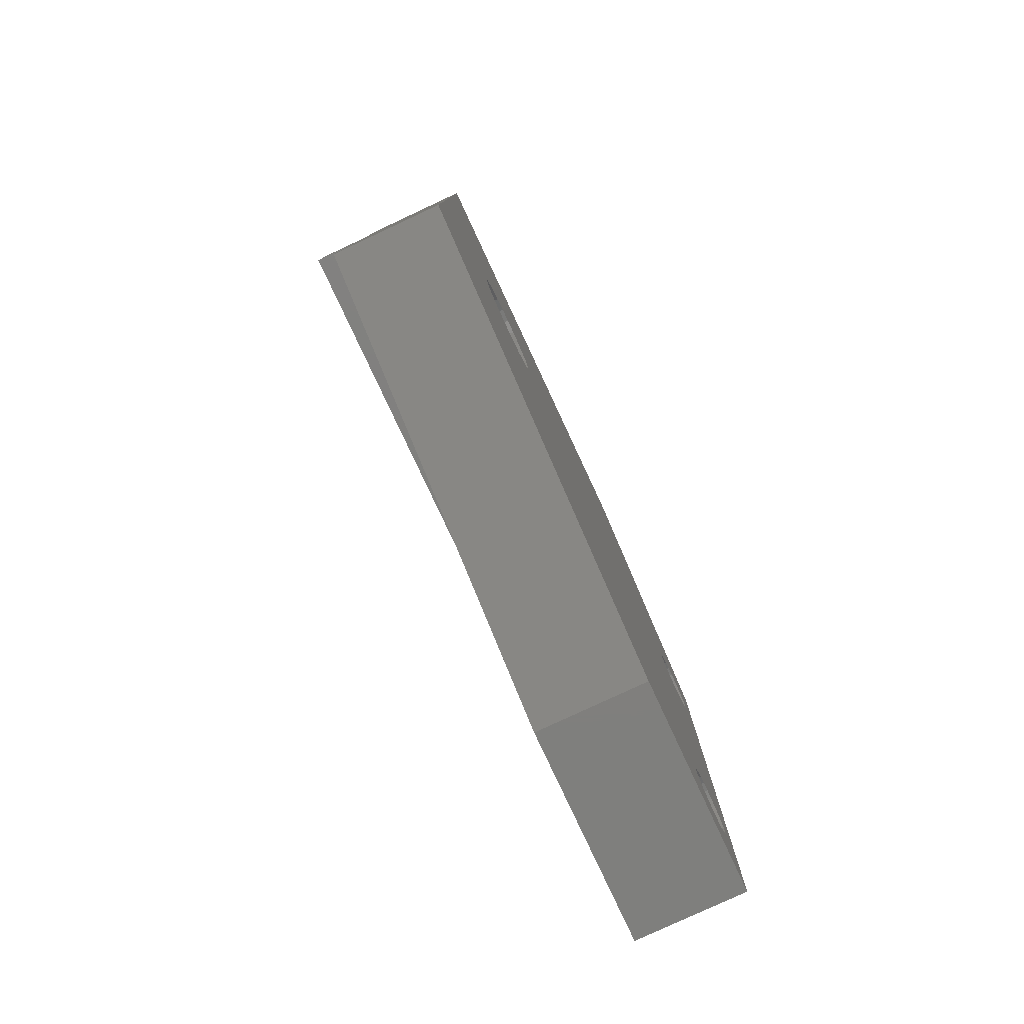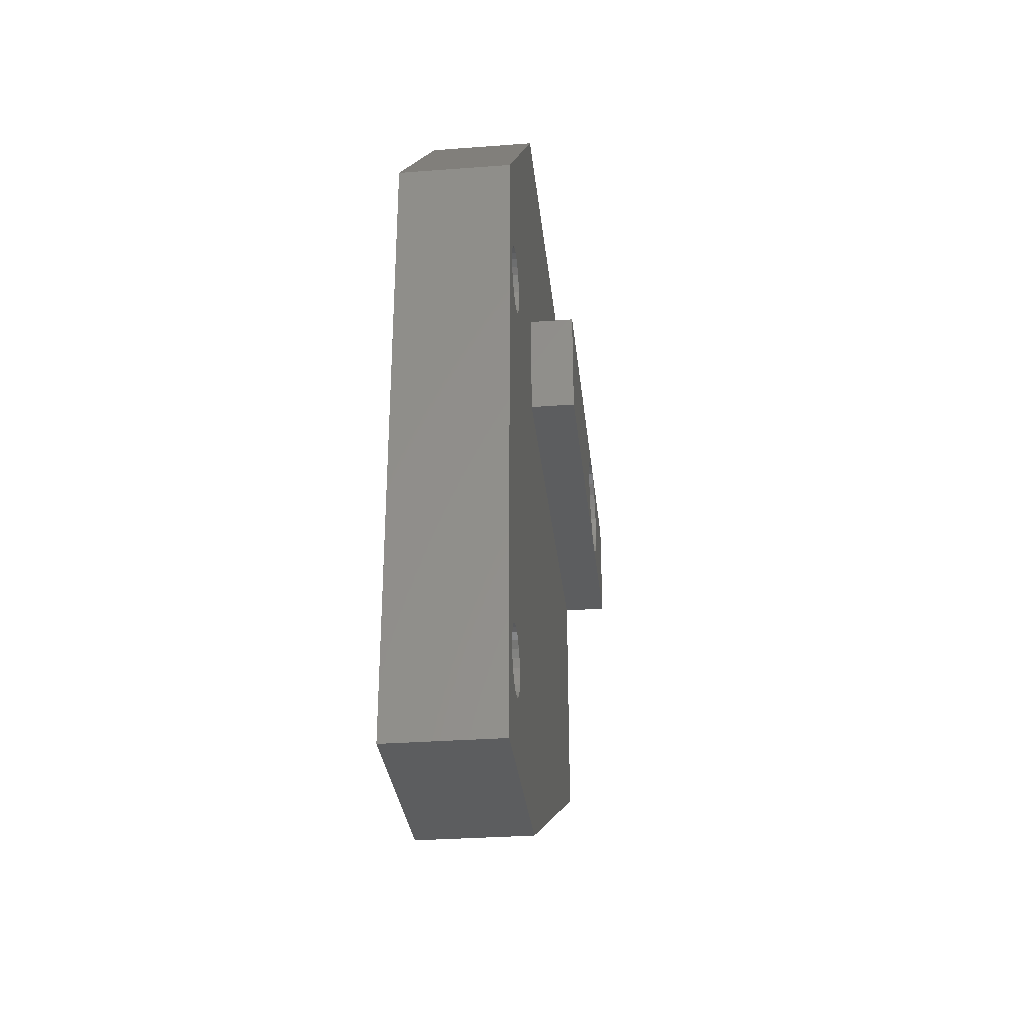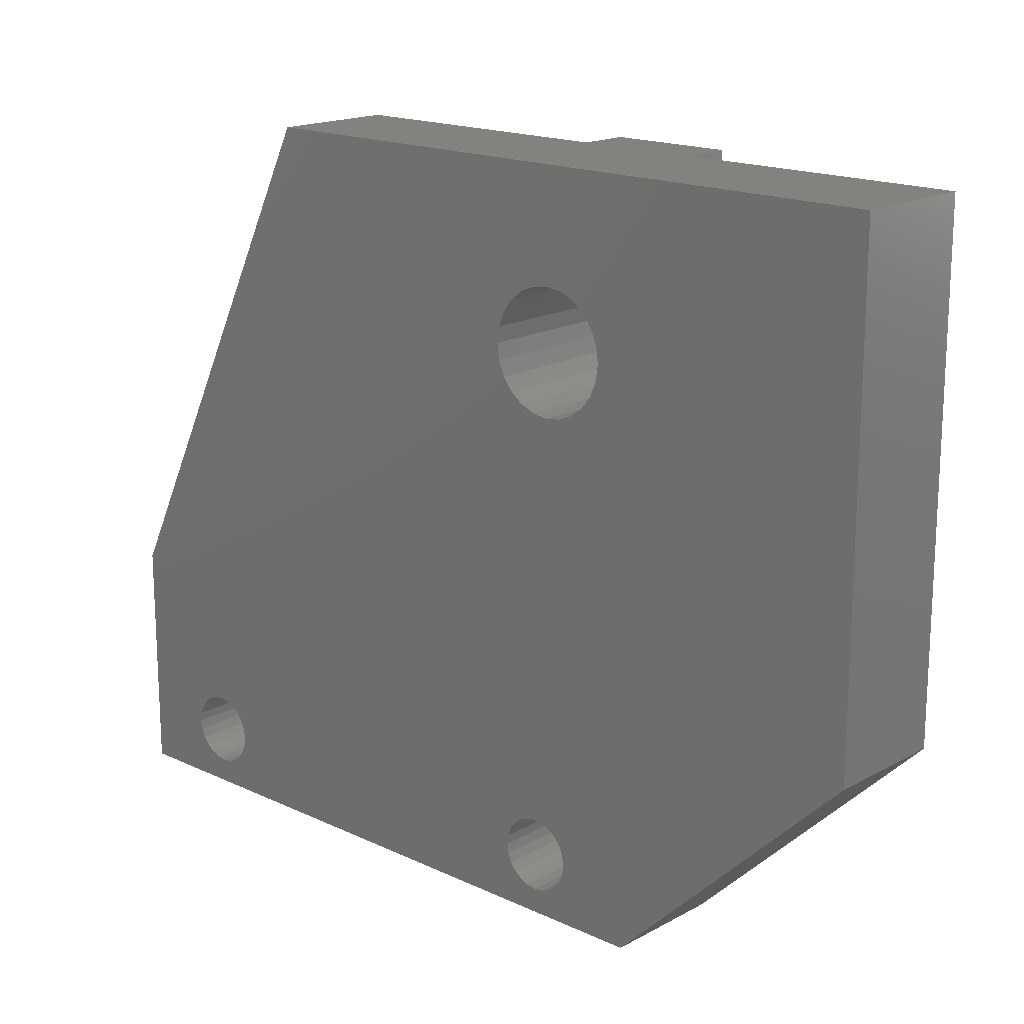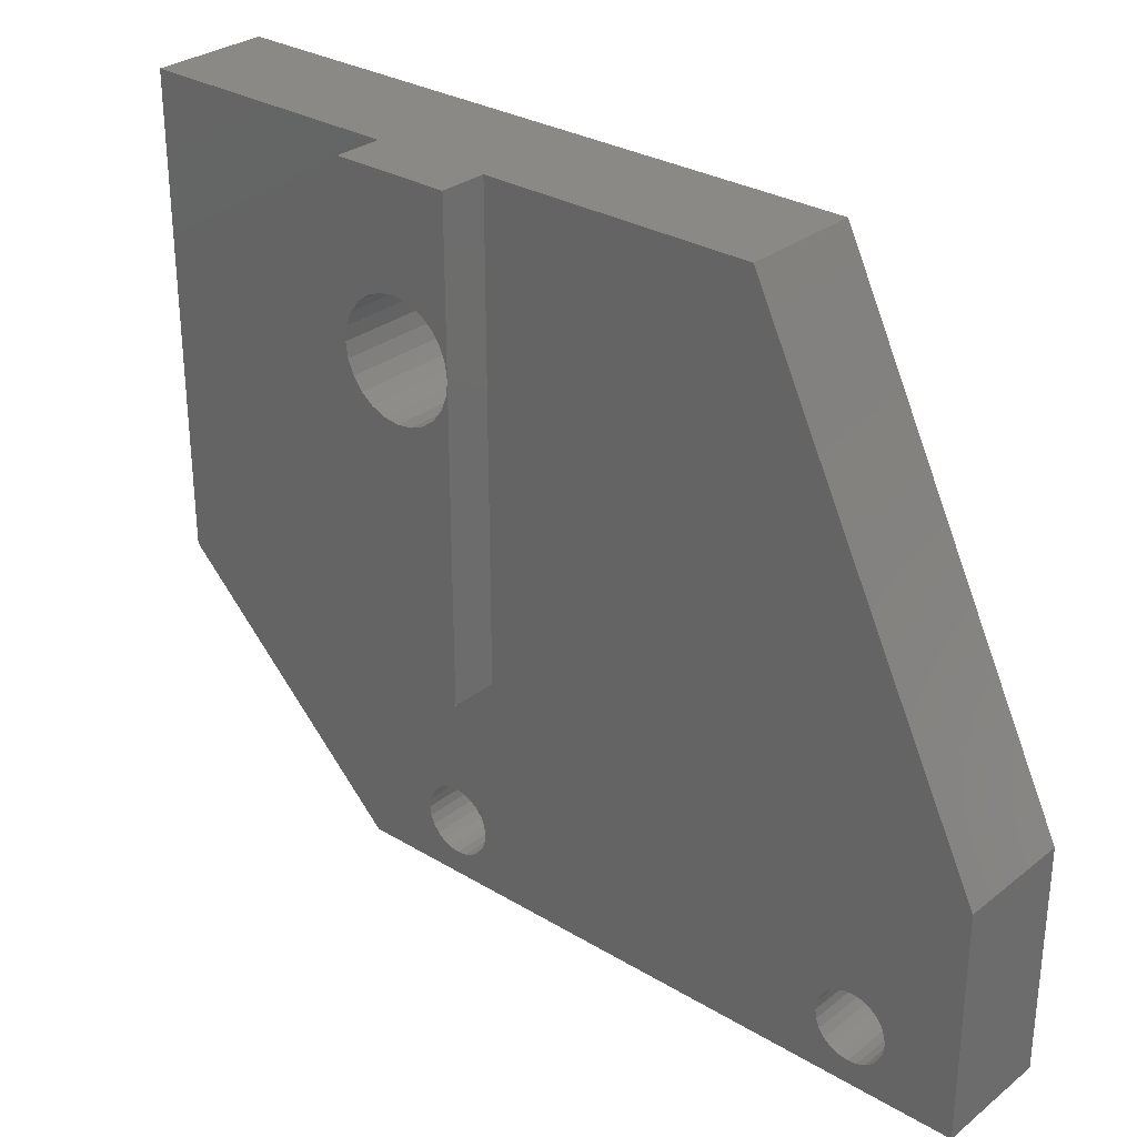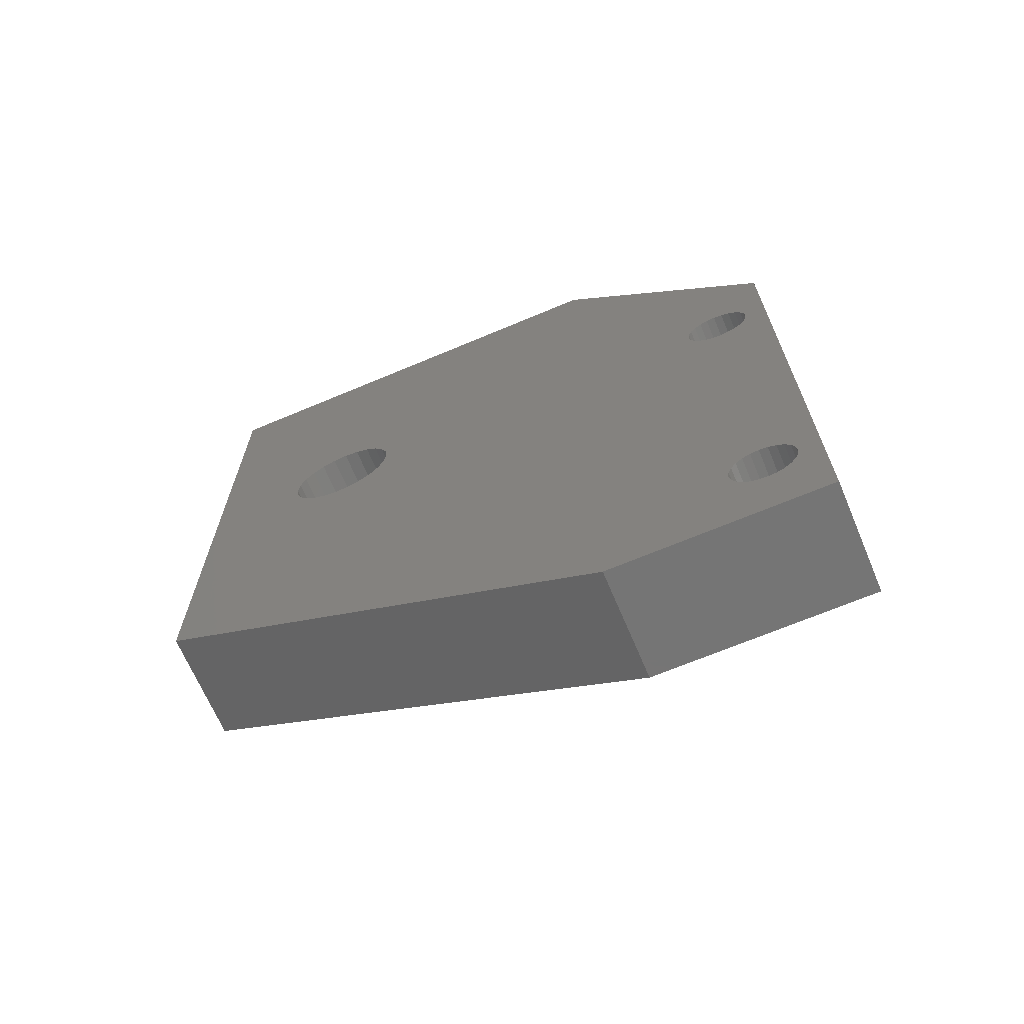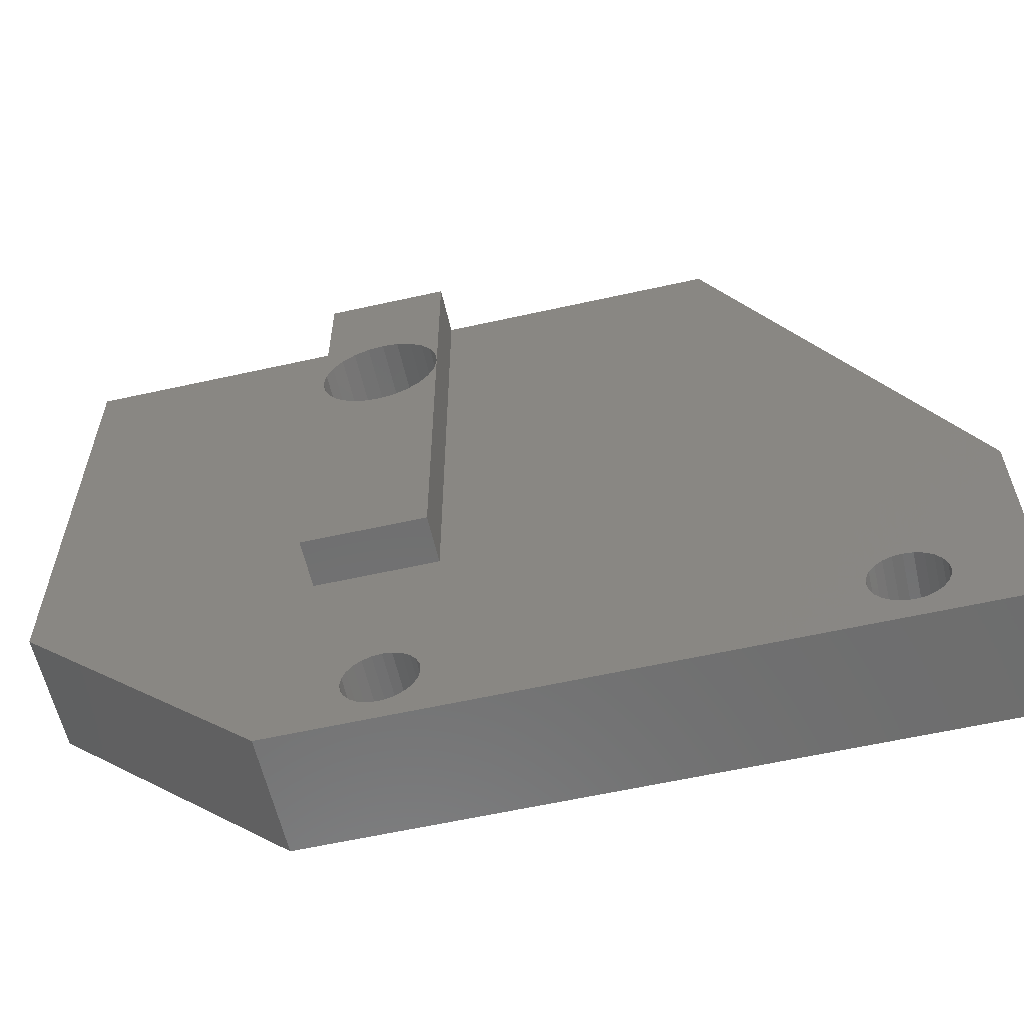
<metadata>
{"format":"stl","ext":"stl","renderer":"f3d","projection":"perspective","resolution":1024,"background":"white","views":[{"elev":-79.6,"azim":25.0,"up":"+Y"},{"elev":-31.3,"azim":-173.9,"up":"+Y"},{"elev":17.3,"azim":132.9,"up":"+Z"},{"elev":29.7,"azim":-48.7,"up":"+Z"},{"elev":-67.7,"azim":112.9,"up":"+Y"},{"elev":-59.8,"azim":-77.1,"up":"+Z"}]}
</metadata>
<code>
# stl→obj: 190 verts, 392 faces
v -4 -4 20
v -9 7.5 20
v -9 -4 20
v -9 12.5 20
v -9 24 20
v -4 24 20
v -11 12.5 20
v -11 7.5 20
v -9 12.5 13
v -11 12.5 13
v -4 7.5 8.67
v -4 7.5 13
v -4 6.464 9.464
v -4 7.585 12.35
v -4 8.706 8.17
v -4 7.835 11.75
v -4 8.232 11.23
v -4 8.75 10.83
v -4 10 8
v -4 9.353 10.59
v -4 10 10.5
v -4 10.65 10.59
v -4 11.29 8.17
v -4 11.25 10.83
v -4 11.77 11.23
v -4 12.5 8.67
v -4 12.17 11.75
v -4 12.41 12.35
v -4 12.5 13
v -4 5.17 11.71
v -4 5.17 14.29
v -4 5 13
v -4 5.67 15.5
v -4 5.67 10.5
v -4 6.464 16.54
v -4 7.5 17.33
v -4 7.585 13.65
v -4 8.706 17.83
v -4 7.835 14.25
v -4 8.232 14.77
v -4 8.75 15.17
v -4 10 18
v -4 9.353 15.41
v -4 10 15.5
v -4 10.65 15.41
v -4 11.29 17.83
v -4 11.25 15.17
v -4 11.77 14.77
v -4 12.5 17.33
v -4 12.17 14.25
v -4 12.41 13.65
v -4 13.54 16.54
v -4 13.54 9.464
v -4 14.33 10.5
v -4 14.33 15.5
v -4 14.83 14.29
v -4 14.83 11.71
v -4 15 13
v -11 10 15.5
v -11 10.65 15.41
v -11 9.353 15.41
v -11 8.75 15.17
v -11 8.232 14.77
v -11 7.835 14.25
v -11 7.585 13.65
v -9 7.5 13
v -11 7.5 13
v -11 7.585 12.35
v -11 7.835 11.75
v -11 8.232 11.23
v -11 8.75 10.83
v -11 9.353 10.59
v -11 10 10.5
v -11 10.65 10.59
v -11 11.25 10.83
v -11 11.77 11.23
v -11 12.17 11.75
v -11 12.41 12.35
v -11 12.41 13.65
v -11 12.17 14.25
v -11 11.77 14.77
v -11 11.25 15.17
v -11 7.5 -0.3022
v -9 7.5 -0.3022
v -11 12.5 -0.3022
v -9 12.5 -0.3022
v -9 -14 -10
v -9 -14 -0.3022
v -9 -10.95 -7.112
v -9 -11 -7.5
v -9 -10.8 -6.75
v -9 -10.56 -6.439
v -9 -10.25 -6.201
v -9 -9.888 -6.051
v -9 -9.5 -6
v -9 -9.112 -6.051
v -9 -8.75 -6.201
v -9 -8.439 -6.439
v -9 -8.201 -6.75
v -9 -8.051 -7.112
v -9 -8 -7.5
v -9 8.051 -7.112
v -9 8 -7.5
v -9 8.201 -6.75
v -9 8.439 -6.439
v -9 8.75 -6.201
v -9 9.112 -6.051
v -9 9.5 -6
v -9 9.888 -6.051
v -9 10.25 -6.201
v -9 10.56 -6.439
v -9 10.8 -6.75
v -9 10.95 -7.112
v -9 11 -7.5
v -9 14 -10
v -9 24 -0.3022
v -9 -9.5 -9
v -9 -9.888 -8.949
v -9 -10.25 -8.799
v -9 -10.56 -8.561
v -9 -10.8 -8.25
v -9 -10.95 -7.888
v -9 -9.112 -8.949
v -9 -8.75 -8.799
v -9 -8.439 -8.561
v -9 -8.201 -8.25
v -9 -8.051 -7.888
v -9 9.112 -8.949
v -9 8.75 -8.799
v -9 8.439 -8.561
v -9 8.201 -8.25
v -9 8.051 -7.888
v -9 9.5 -9
v -9 9.888 -8.949
v -9 10.25 -8.799
v -9 10.56 -8.561
v -9 10.8 -8.25
v -9 10.95 -7.888
v -4 24 -0.3022
v -4 -10.8 -8.25
v -4 -10.95 -7.888
v -4 -9.112 -8.949
v -4 -8.75 -8.799
v -4 -8.201 -8.25
v -4 -8.439 -8.561
v -4 -10.95 -7.112
v -4 -10.8 -6.75
v -4 -10.56 -6.439
v -4 -11 -7.5
v -4 8 -7.5
v -4 8.051 -7.112
v -4 8.201 -6.75
v -4 8.439 -6.439
v -4 -8.201 -6.75
v -4 -8.051 -7.112
v -4 10.56 -6.439
v -4 10.25 -6.201
v -4 -10.56 -8.561
v -4 -10.25 -8.799
v -4 -9.888 -8.949
v -4 -9.5 -9
v -4 8.75 -6.201
v -4 9.5 -9
v -4 9.888 -8.949
v -4 10.95 -7.888
v -4 10.8 -8.25
v -4 10.8 -6.75
v -4 10.95 -7.112
v -4 9.888 -6.051
v -4 9.5 -6
v -4 8.75 -8.799
v -4 9.112 -8.949
v -4 9.112 -6.051
v -4 -9.5 -6
v -4 -9.888 -6.051
v -4 -10.25 -6.201
v -4 8.439 -8.561
v -4 10.25 -8.799
v -4 -8.75 -6.201
v -4 -9.112 -6.051
v -4 -8.439 -6.439
v -4 11 -7.5
v -4 8.201 -8.25
v -4 -8 -7.5
v -4 -8.051 -7.888
v -4 8.051 -7.888
v -4 10.56 -8.561
v -4 -14 -0.3022
v -4 -14 -10
v -4 14 -10
f 1 2 3
f 2 1 4
f 4 1 5
f 5 1 6
f 2 7 8
f 7 2 4
f 7 9 10
f 9 7 4
f 11 12 13
f 12 11 14
f 14 11 15
f 14 15 16
f 16 15 17
f 17 15 18
f 18 15 19
f 18 19 20
f 20 19 21
f 21 19 22
f 22 19 23
f 22 23 24
f 24 23 25
f 25 23 26
f 25 26 27
f 27 26 28
f 28 26 29
f 30 31 32
f 31 30 33
f 33 30 34
f 33 34 35
f 35 34 13
f 35 13 36
f 36 13 12
f 36 12 37
f 36 37 38
f 38 37 39
f 38 39 40
f 38 40 41
f 38 41 42
f 42 41 43
f 42 43 44
f 42 44 45
f 42 45 46
f 46 45 47
f 46 47 48
f 46 48 49
f 49 48 50
f 49 50 51
f 49 51 29
f 49 29 52
f 52 29 26
f 52 26 53
f 52 53 54
f 52 54 55
f 55 54 56
f 56 54 57
f 56 57 58
f 45 59 60
f 59 45 44
f 44 61 59
f 61 44 43
f 43 62 61
f 62 43 41
f 41 63 62
f 63 41 40
f 63 39 64
f 39 63 40
f 64 37 65
f 37 64 39
f 65 66 67
f 66 65 12
f 12 65 37
f 67 14 68
f 14 67 12
f 12 67 66
f 68 16 69
f 16 68 14
f 69 17 70
f 17 69 16
f 17 71 70
f 71 17 18
f 18 72 71
f 72 18 20
f 20 73 72
f 73 20 21
f 21 74 73
f 74 21 22
f 22 75 74
f 75 22 24
f 24 76 75
f 76 24 25
f 27 76 25
f 76 27 77
f 28 77 27
f 77 28 78
f 29 78 28
f 78 29 10
f 10 29 9
f 51 9 29
f 9 51 10
f 10 51 79
f 50 79 51
f 79 50 80
f 48 80 50
f 80 48 81
f 48 82 81
f 82 48 47
f 47 60 82
f 60 47 45
f 2 67 66
f 67 2 8
f 8 65 67
f 65 8 64
f 64 8 63
f 63 8 7
f 63 7 62
f 62 7 61
f 61 7 59
f 59 7 60
f 60 7 82
f 82 7 81
f 81 7 80
f 80 7 79
f 79 7 10
f 66 83 84
f 83 66 67
f 83 68 85
f 68 83 67
f 85 68 69
f 85 69 70
f 85 70 71
f 85 71 72
f 85 72 73
f 85 73 74
f 85 74 75
f 85 75 76
f 85 76 77
f 85 77 78
f 85 78 10
f 10 86 85
f 86 10 9
f 3 87 88
f 87 3 89
f 87 89 90
f 89 3 91
f 91 3 92
f 92 3 93
f 93 3 94
f 94 3 95
f 95 3 96
f 96 3 97
f 97 3 98
f 98 3 99
f 99 3 100
f 100 3 101
f 84 102 103
f 102 84 104
f 104 84 86
f 104 86 105
f 105 86 106
f 106 86 107
f 107 86 108
f 108 86 109
f 109 86 110
f 110 86 111
f 111 86 112
f 112 86 113
f 113 86 114
f 5 9 4
f 9 5 86
f 86 5 115
f 115 5 116
f 87 117 115
f 117 87 118
f 118 87 119
f 119 87 120
f 120 87 121
f 121 87 122
f 122 87 90
f 115 117 123
f 115 123 124
f 115 124 125
f 115 125 126
f 115 126 127
f 115 127 101
f 115 101 128
f 128 101 129
f 129 101 130
f 130 101 131
f 131 101 3
f 131 3 132
f 132 3 103
f 103 3 84
f 84 3 2
f 84 2 66
f 115 128 133
f 115 133 134
f 115 134 135
f 115 135 136
f 115 136 137
f 115 137 138
f 115 138 114
f 115 114 86
f 116 6 139
f 6 116 5
f 86 83 85
f 83 86 84
f 122 140 121
f 140 122 141
f 142 124 123
f 124 142 143
f 144 125 145
f 125 144 126
f 91 146 89
f 146 91 147
f 92 147 91
f 147 92 148
f 89 149 90
f 149 89 146
f 102 150 103
f 150 102 151
f 105 152 104
f 152 105 153
f 154 100 155
f 100 154 99
f 156 110 111
f 110 156 157
f 158 119 120
f 119 158 159
f 160 117 118
f 117 160 161
f 162 105 106
f 105 162 153
f 163 134 133
f 134 163 164
f 165 137 166
f 137 165 138
f 167 113 168
f 113 167 112
f 169 108 109
f 108 169 170
f 171 128 129
f 128 171 172
f 173 106 107
f 106 173 162
f 174 94 95
f 94 174 175
f 175 93 94
f 93 175 176
f 177 129 130
f 129 177 171
f 164 135 134
f 135 164 178
f 170 107 108
f 107 170 173
f 179 96 97
f 96 179 180
f 159 118 119
f 118 159 160
f 143 125 124
f 125 143 145
f 176 92 93
f 92 176 148
f 180 95 96
f 95 180 174
f 181 97 98
f 97 181 179
f 168 114 182
f 114 168 113
f 182 138 165
f 138 182 114
f 131 177 130
f 177 131 183
f 184 127 185
f 127 184 101
f 161 123 117
f 123 161 142
f 132 183 131
f 183 132 186
f 178 136 135
f 136 178 187
f 103 186 132
f 186 103 150
f 90 141 122
f 141 90 149
f 155 101 184
f 101 155 100
f 166 136 187
f 136 166 137
f 104 151 102
f 151 104 152
f 156 112 167
f 112 156 111
f 157 109 110
f 109 157 169
f 188 87 189
f 87 188 88
f 189 141 149
f 141 189 140
f 140 189 158
f 158 189 159
f 159 189 160
f 160 189 161
f 161 189 190
f 161 190 142
f 142 190 143
f 143 190 145
f 145 190 144
f 144 190 185
f 185 190 184
f 184 190 172
f 184 172 171
f 184 171 177
f 184 177 183
f 184 183 1
f 1 183 186
f 1 186 30
f 1 30 32
f 30 186 150
f 30 150 34
f 34 150 13
f 13 150 11
f 172 190 163
f 163 190 164
f 164 190 178
f 178 190 187
f 187 190 166
f 166 190 165
f 165 190 182
f 182 190 23
f 23 190 26
f 26 190 53
f 53 190 54
f 54 190 139
f 54 139 57
f 57 139 58
f 1 38 6
f 38 1 36
f 36 1 35
f 35 1 33
f 33 1 31
f 31 1 32
f 6 38 42
f 6 42 46
f 6 46 49
f 6 49 52
f 6 52 55
f 6 55 56
f 6 56 58
f 6 58 139
f 150 15 11
f 15 150 151
f 15 151 152
f 15 152 153
f 15 153 162
f 15 162 19
f 19 162 173
f 19 173 170
f 19 170 169
f 19 169 157
f 19 157 23
f 23 157 156
f 23 156 167
f 23 167 168
f 23 168 182
f 189 1 188
f 1 189 146
f 146 189 149
f 1 146 147
f 1 147 148
f 1 148 176
f 1 176 175
f 1 175 174
f 1 174 180
f 1 180 179
f 1 179 181
f 1 181 154
f 1 154 155
f 1 155 184
f 181 99 154
f 99 181 98
f 121 158 120
f 158 121 140
f 172 133 128
f 133 172 163
f 185 126 144
f 126 185 127
f 190 87 115
f 87 190 189
f 139 115 116
f 115 139 190
f 1 88 188
f 88 1 3

</code>
